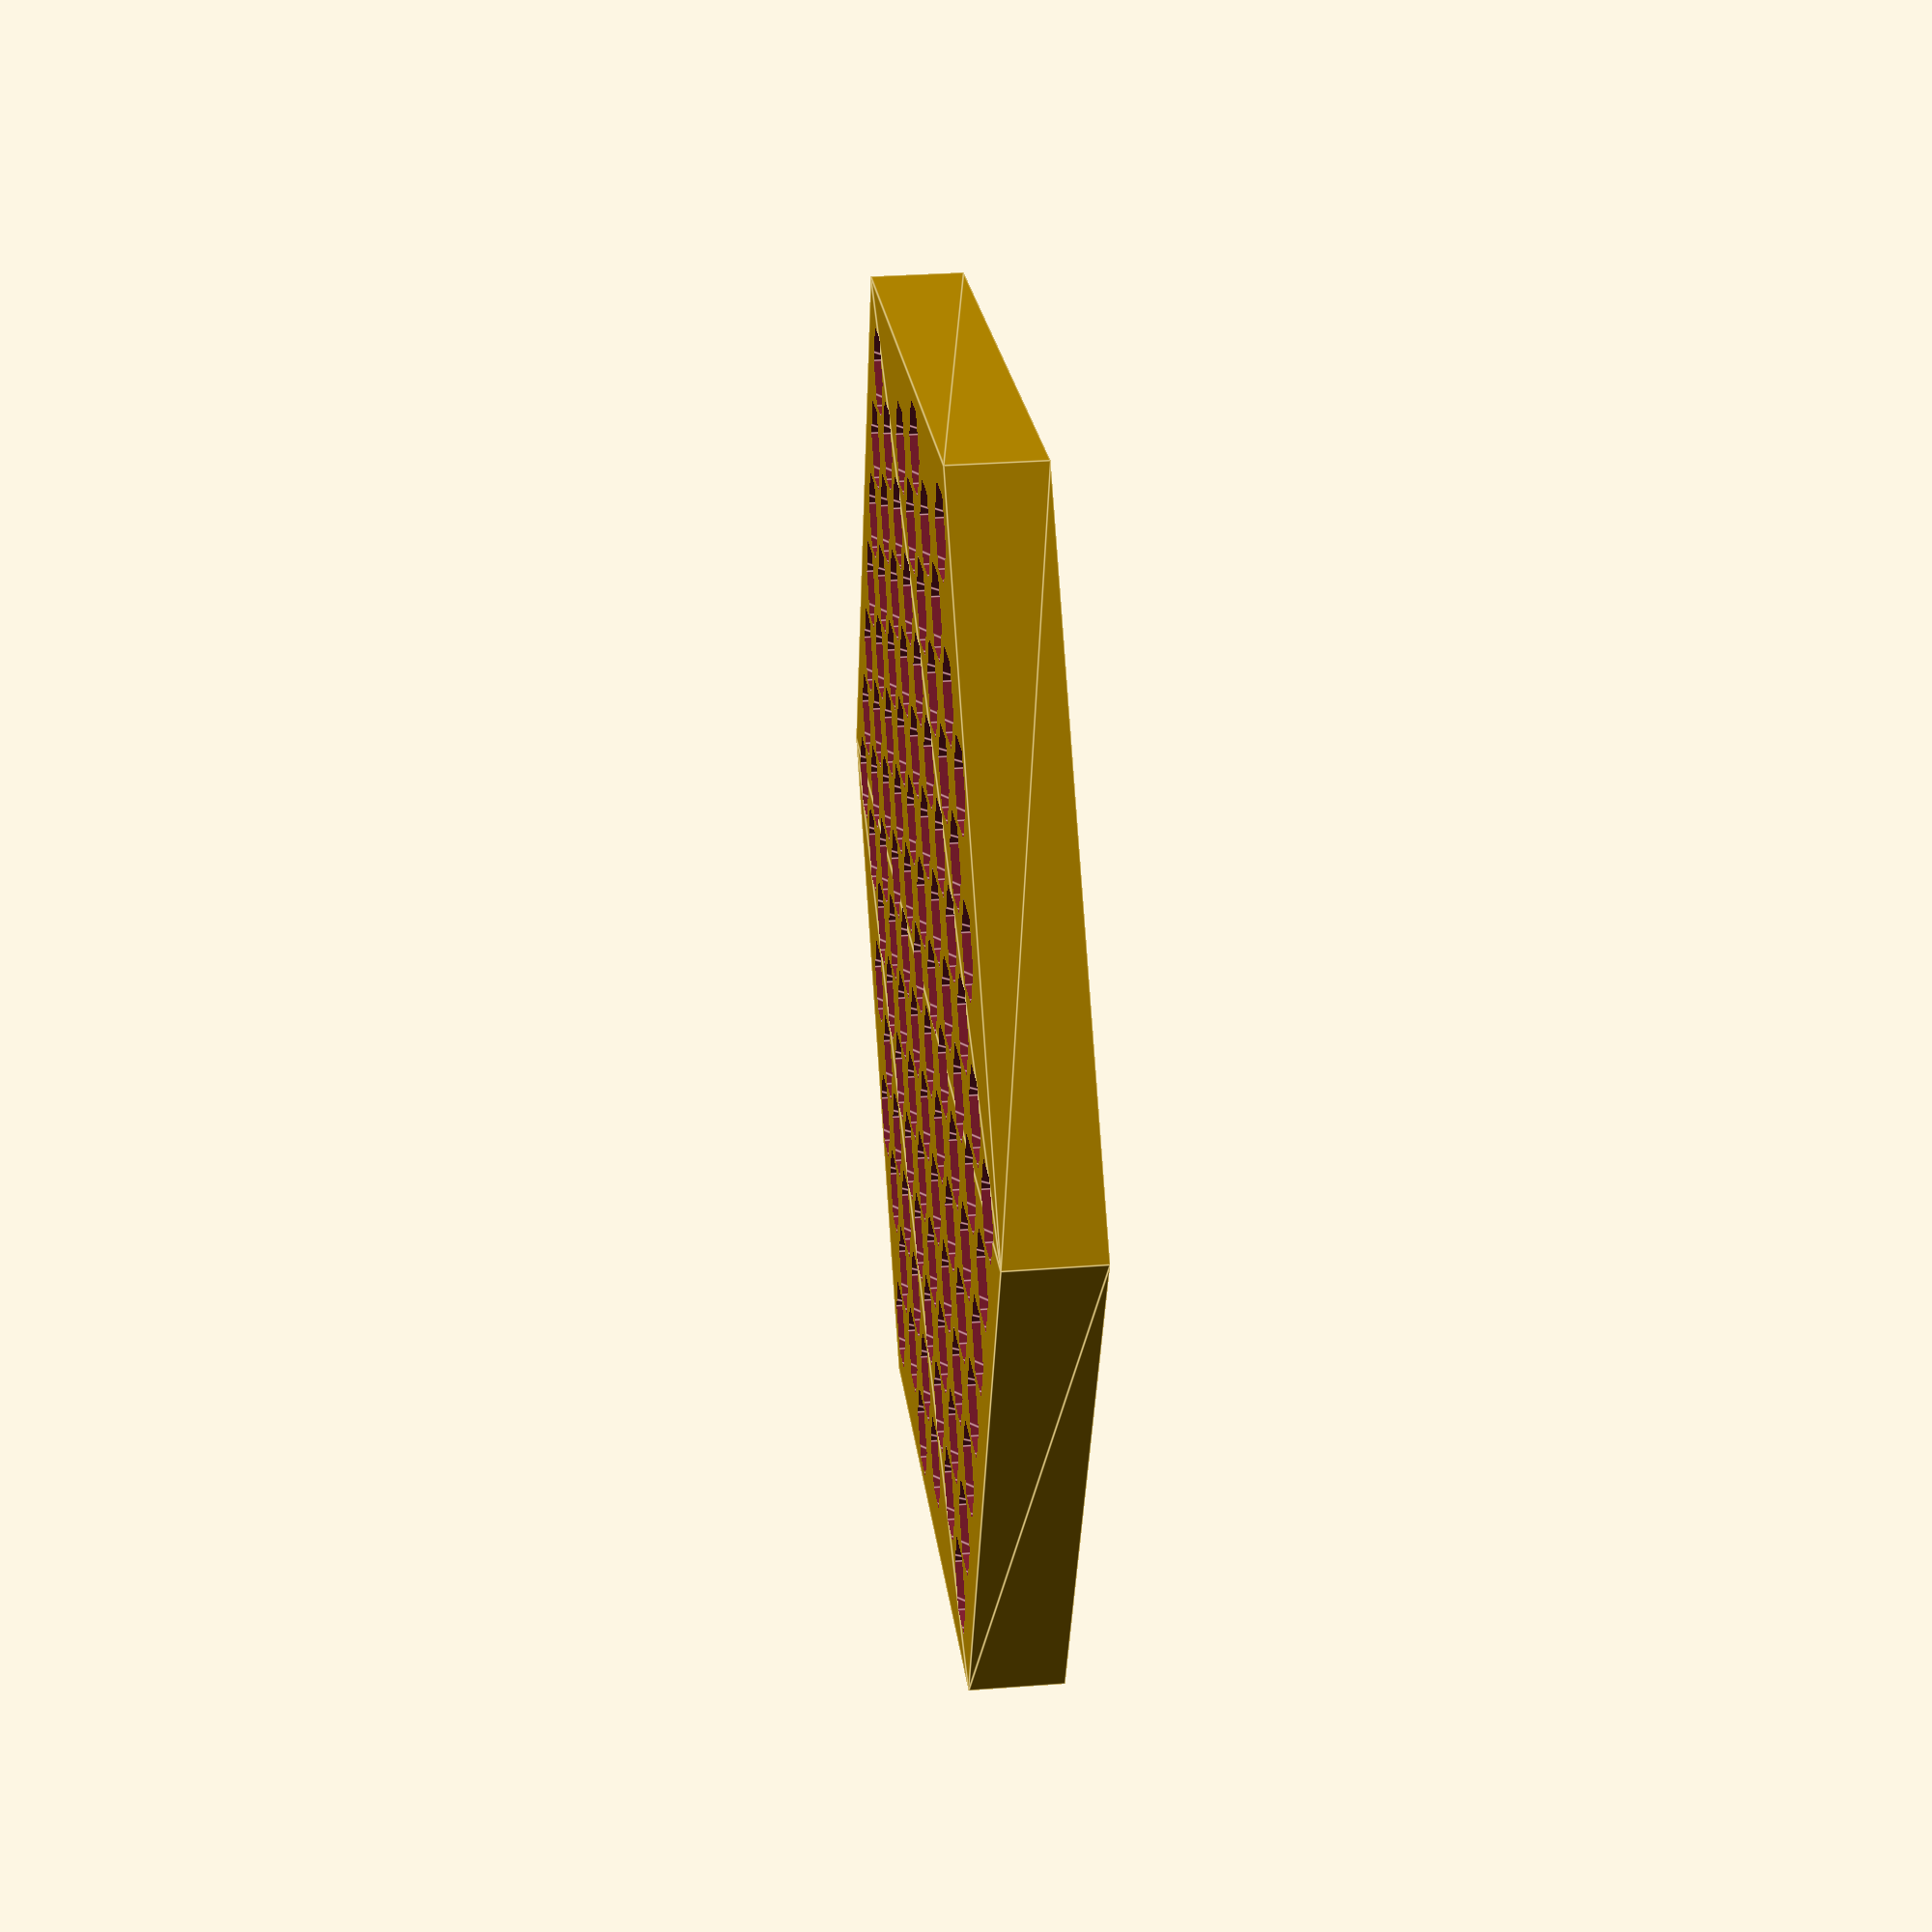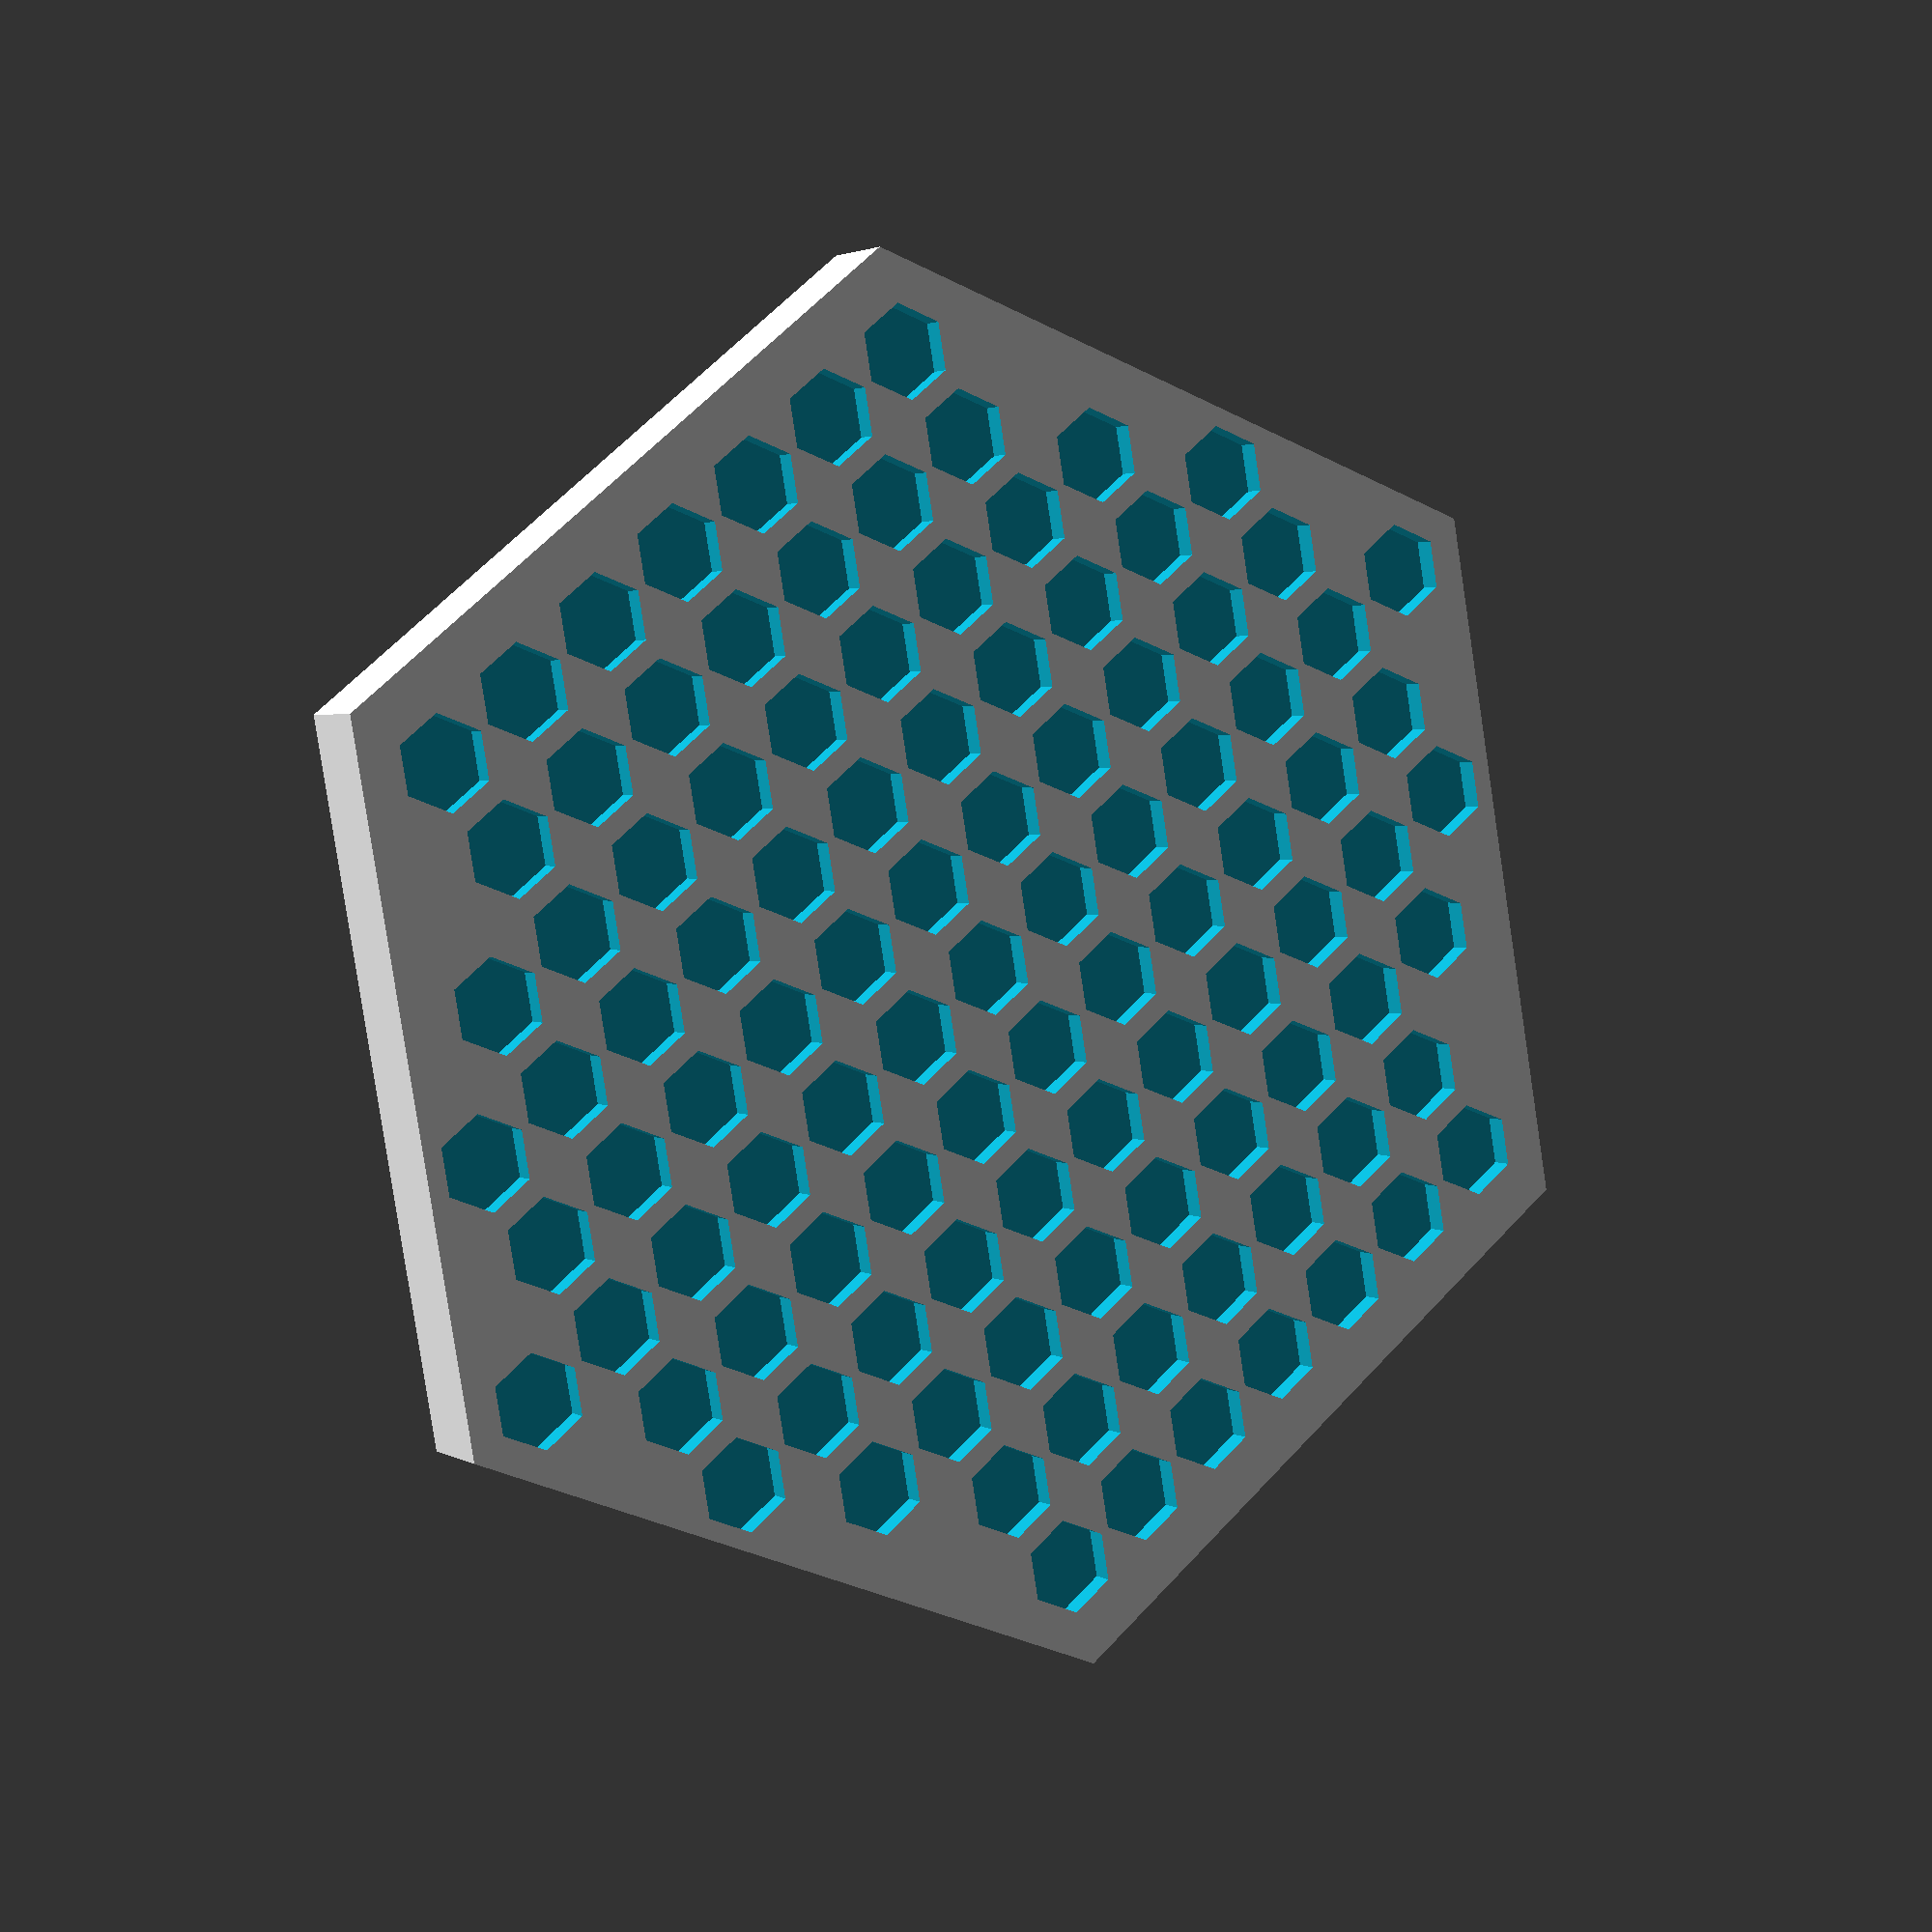
<openscad>
// (in millimeters)
sideWidth = 150; 
baseHeight = 20;
reservoirDepth = 5;
reservoirOffset = baseHeight - reservoirDepth;
reservoirWidth = 10;
// hexagon computations
diameter = 2 * sideWidth;
minimalRadius = cos(30) * sideWidth;
numSides =  6;
perimeter = numSides * sideWidth;
area = (minimalRadius * perimeter) / 2;

// Draw
difference() {
linear_extrude(height = baseHeight, convexity = 10, twist = 0)
    translate([0,0]) polygonWithArea(numSides, sideWidth);
    createTiles(reservoirWidth, 1, sideWidth, minimalRadius);
}

// One shape with corresponding text
module polygonWithArea(points, r) {
    polygon(ngon(points, r));
}

// List comprehension for creating N-gon vertices
function ngon(num, r) = 
  [for (i=[0:num-1], a=i*360/num) [ r*cos(a), r*sin(a) ]];

// reservoirs
module reservoir(x, y) {
    translate([x, y, reservoirOffset]) linear_extrude(height = baseHeight, convexity = 10, twist = 0) polygonWithArea(numSides, reservoirWidth);
}
  
// Creates tiled set of shapes over a parent 
module createTiles(childCircumradius, childPadding, parentRadius, parentMinimalRadius) {
    distBetween = childCircumradius * 2 + childPadding * 2;
    numTilesY = parentMinimalRadius / distBetween - .5;
    for (multiplier = [0:1:numTilesY]) {
        for (xVal = [0:distBetween:computeXDistHex(parentRadius, distBetween * multiplier + distBetween)]) {
            reservoir(xVal, distBetween * multiplier);
            reservoir(xVal, -distBetween * multiplier);
            reservoir(-xVal, distBetween * multiplier);
            reservoir(-xVal, -distBetween * multiplier);
        }
    }
}

// Compute total distance from center of circle up `offset` units to the edge
// @param objectRadius Radius of parent object
// @param offset Units y from the origin
function computeXDistHex(objectRadius, offset) = objectRadius - tan(30) * offset;

// Calculate the distance from a point on the circle (offset by x or y) to the edge of the given circle * 2. 
// @param objectRadius Radius of parent object
// @param offset Distance from origin. Either x or y, but not both.
function computeChordDistance(objectRadius, offset) = 2 * sqrt(pow(objectRadius, 2) - pow(offset, 2));

// twist lock - "Principles of Interlocking"
  
// stand
  
// evaporation computation
  
// size computations


</openscad>
<views>
elev=329.0 azim=290.6 roll=83.7 proj=p view=edges
elev=357.6 azim=140.3 roll=331.9 proj=p view=wireframe
</views>
